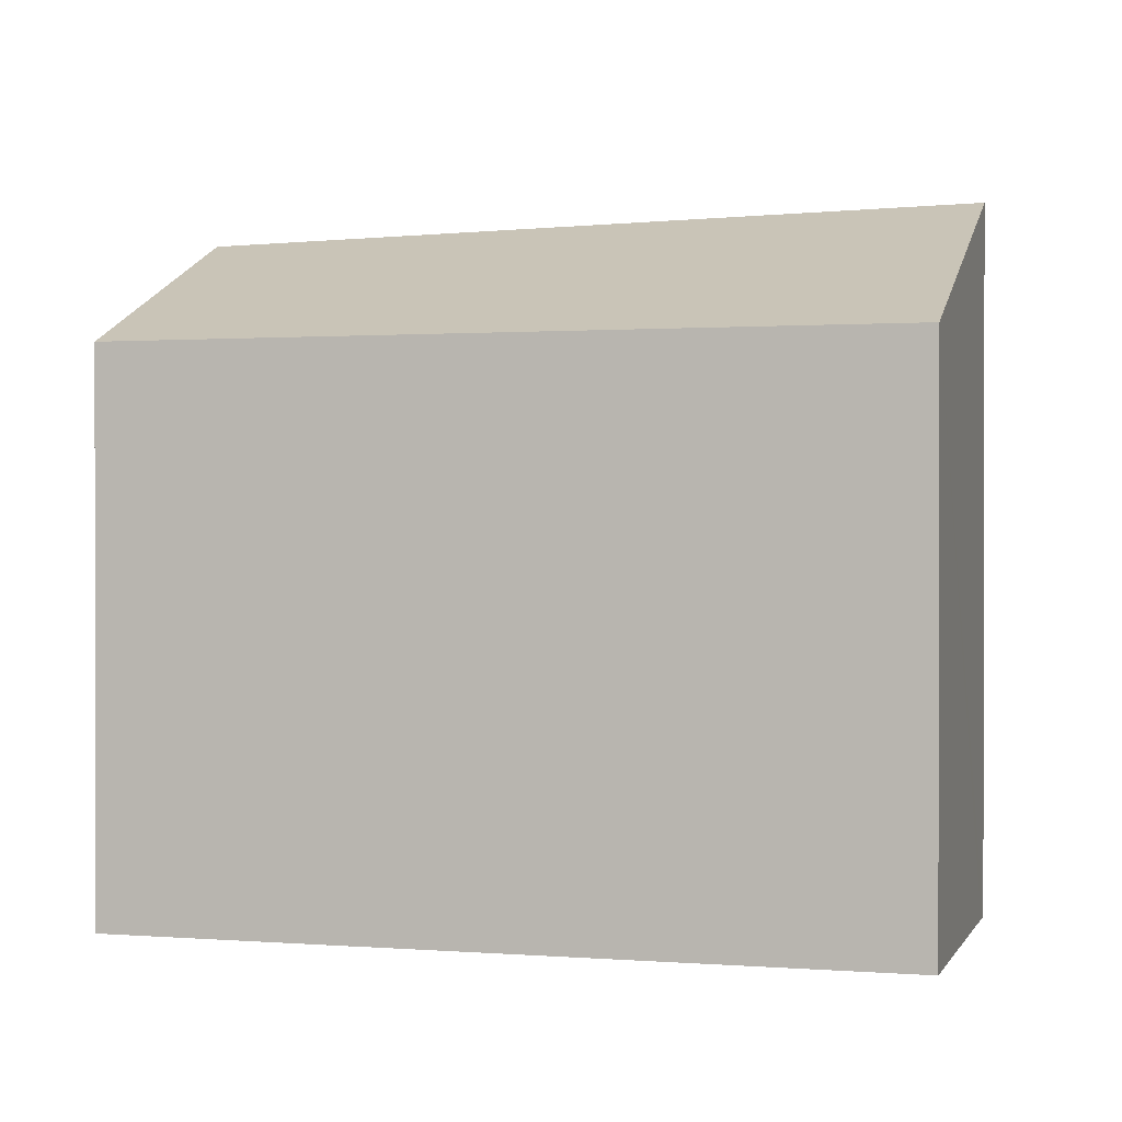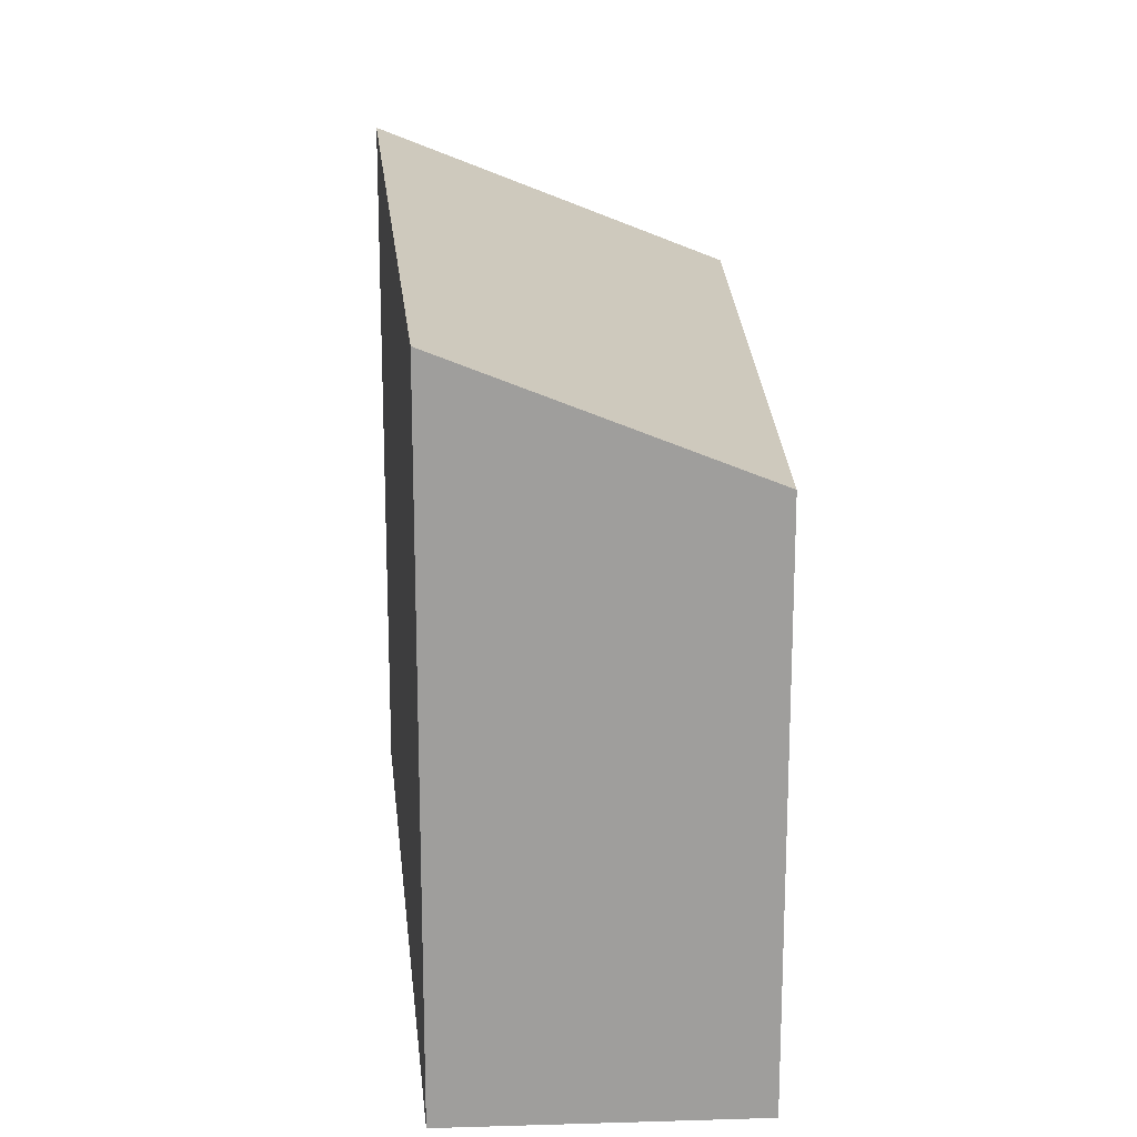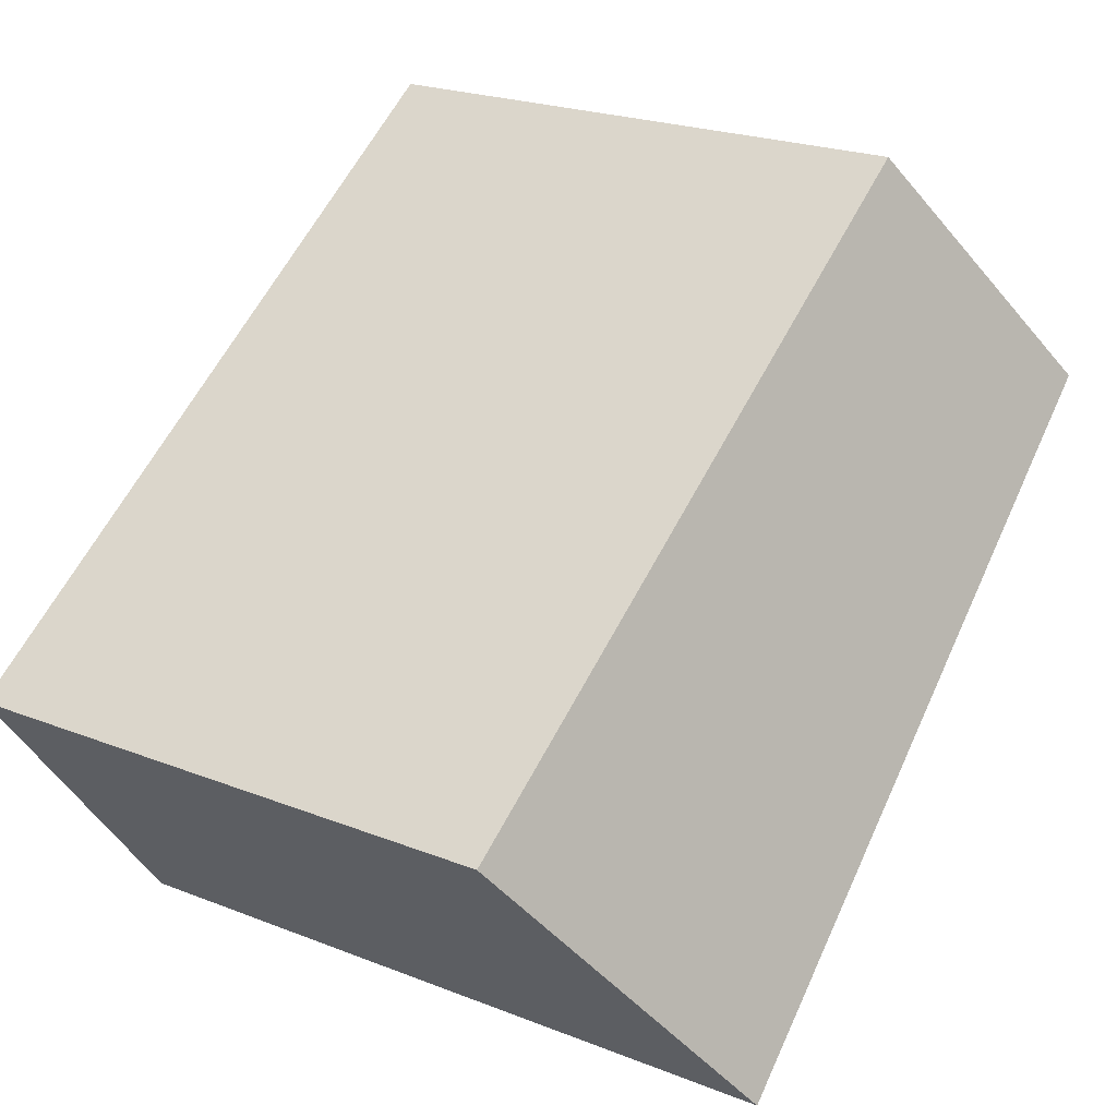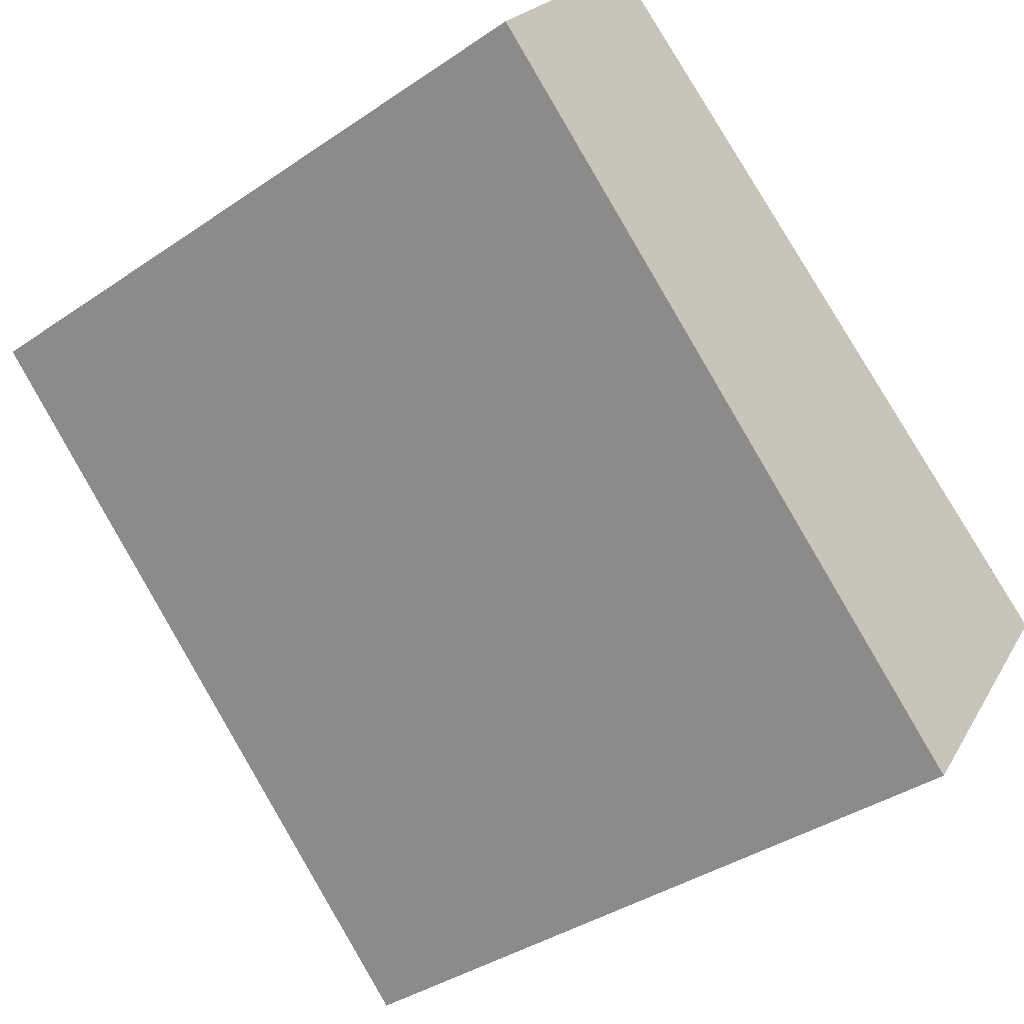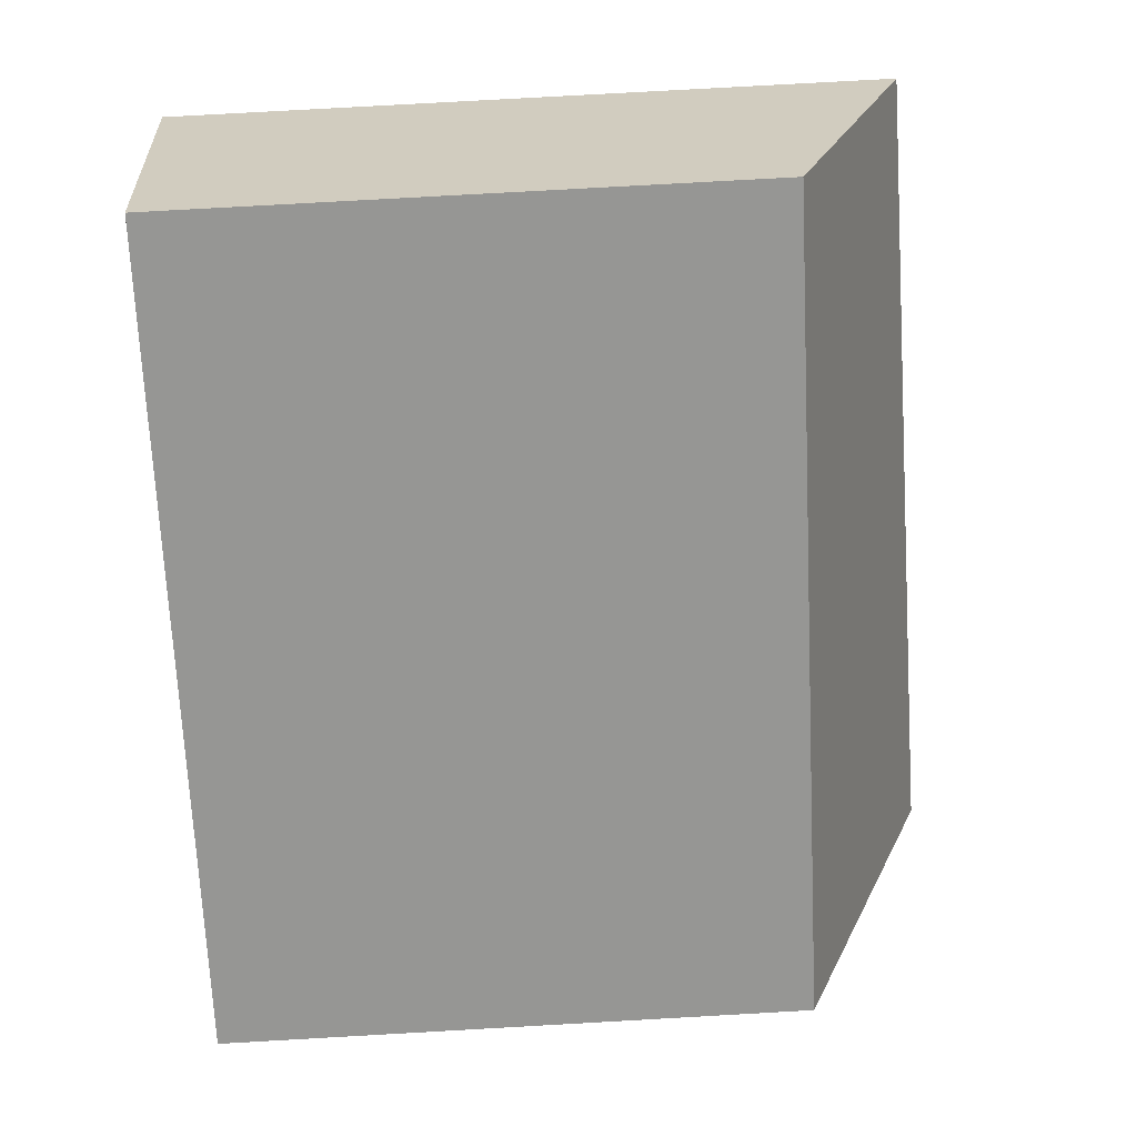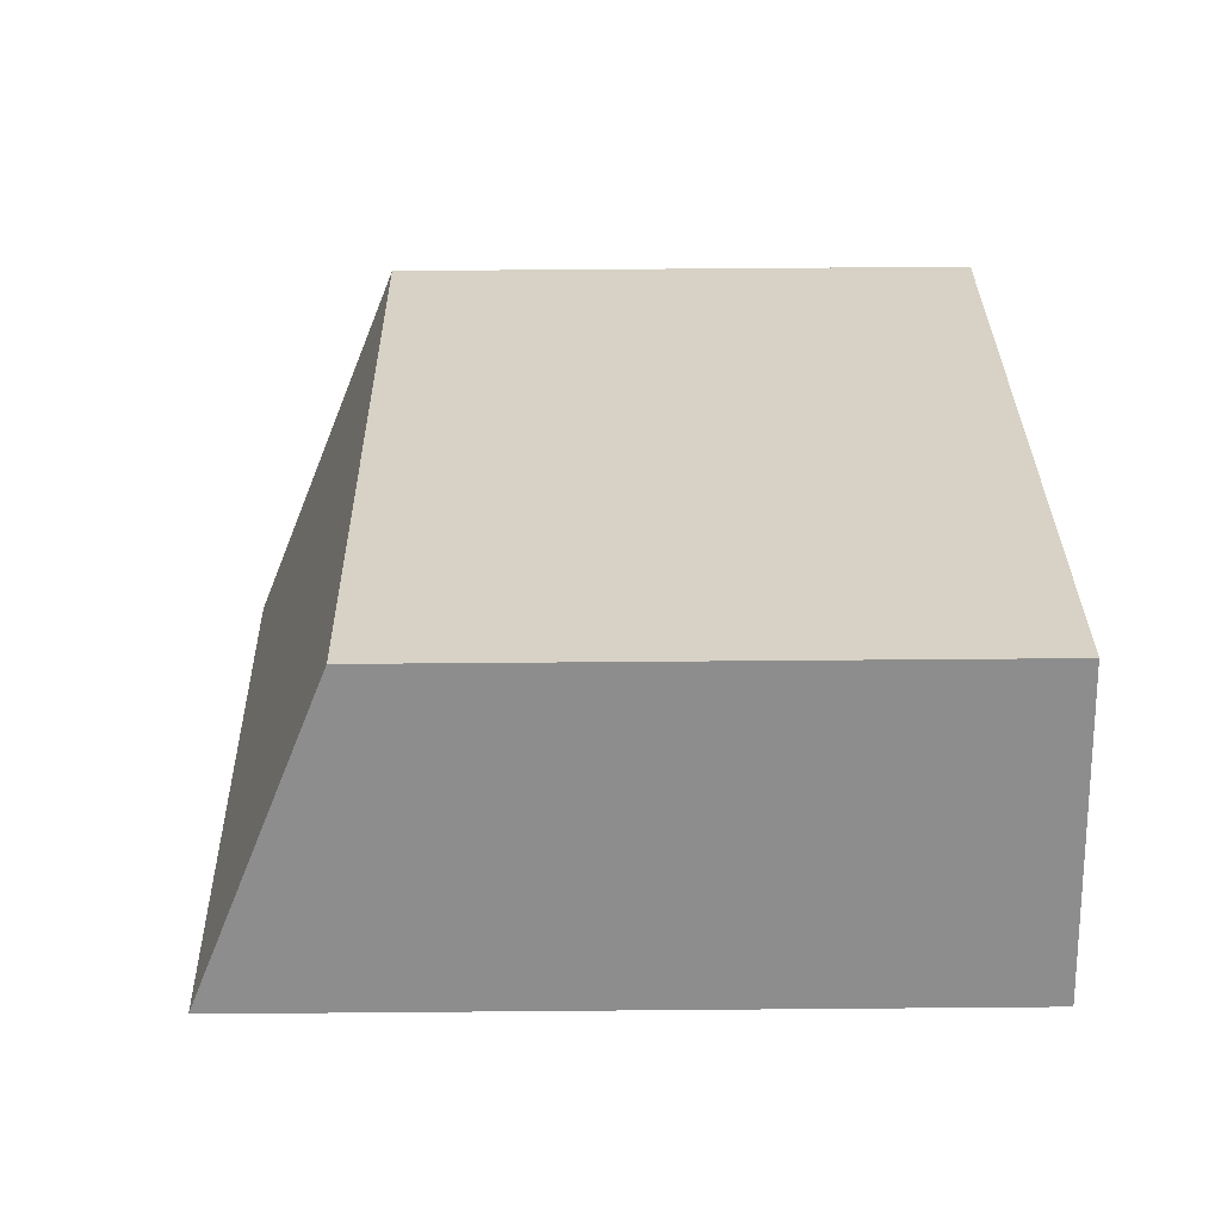
<metadata>
{"format":"obj","ext":"obj","renderer":"f3d","projection":"perspective","resolution":1024,"background":"white","views":[{"elev":0.7,"azim":51.8,"up":"+Y"},{"elev":19.4,"azim":-56.7,"up":"+Y"},{"elev":22.3,"azim":124.5,"up":"+Z"},{"elev":-38.4,"azim":-49.3,"up":"+Z"},{"elev":78.0,"azim":86.8,"up":"+Z"},{"elev":61.9,"azim":-90.5,"up":"+Z"}]}
</metadata>
<code>
v  2.925 9.204 3.947
v  6.696 11.44 -5.414
v  0 11.18 6.844e-16
v  13.76 9.204 -3.514
v  10.22 11.58 -8.261
v  10.43 11.44 -7.983
v  10.22 5.058e-16 -8.261
v  10.43 4.888e-16 -7.983
v  13.76 2.152e-16 -3.514
v  0 0 0
v  6.696 3.315e-16 -5.414
v  2.925 -2.417e-16 3.947
g defaultobject
f 1 2 3
f 2 1 4
f 2 4 5
f 5 4 6
f 6 7 5
f 7 6 4
f 7 4 8
f 8 4 9
f 7 2 5
f 2 7 3
f 3 7 10
f 10 7 11
f 10 1 3
f 1 10 12
f 12 4 1
f 4 12 9
f 11 12 10
f 12 11 9
f 9 11 7
f 9 7 8

</code>
